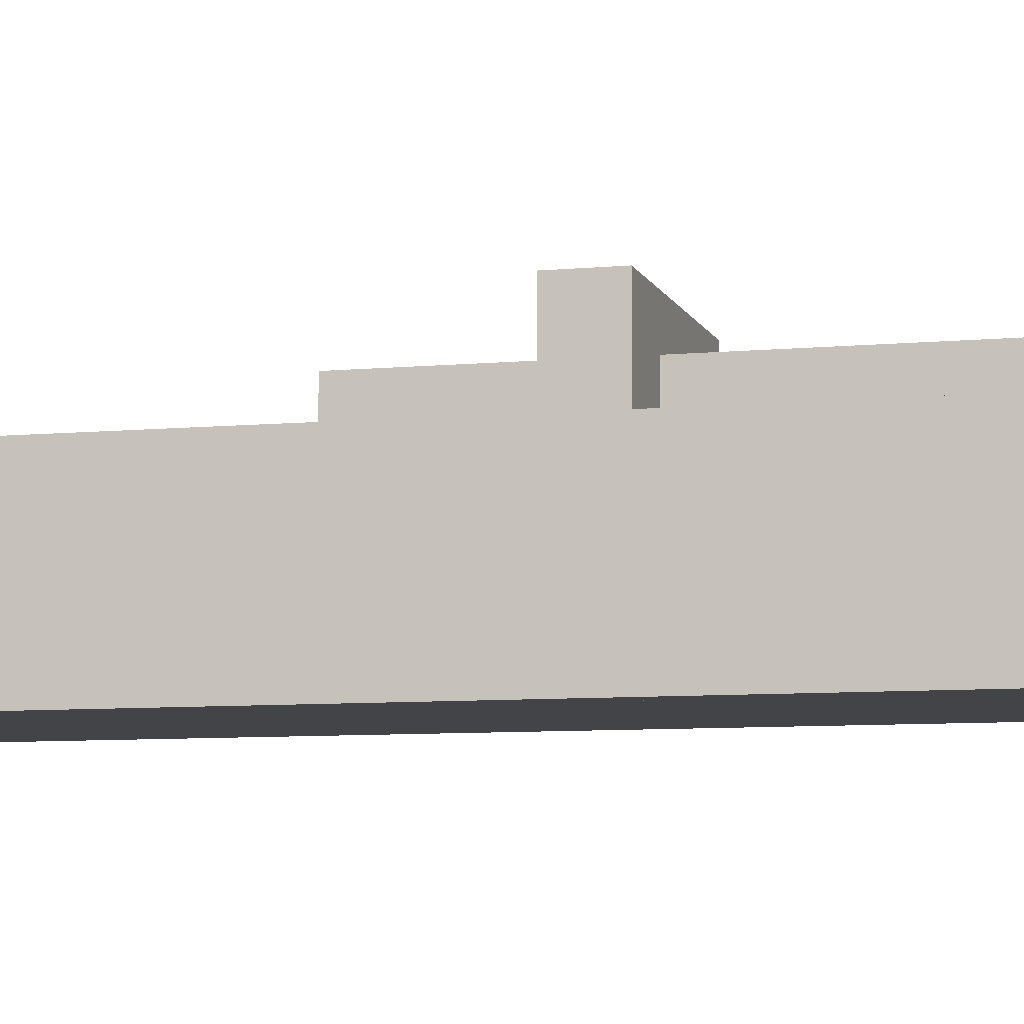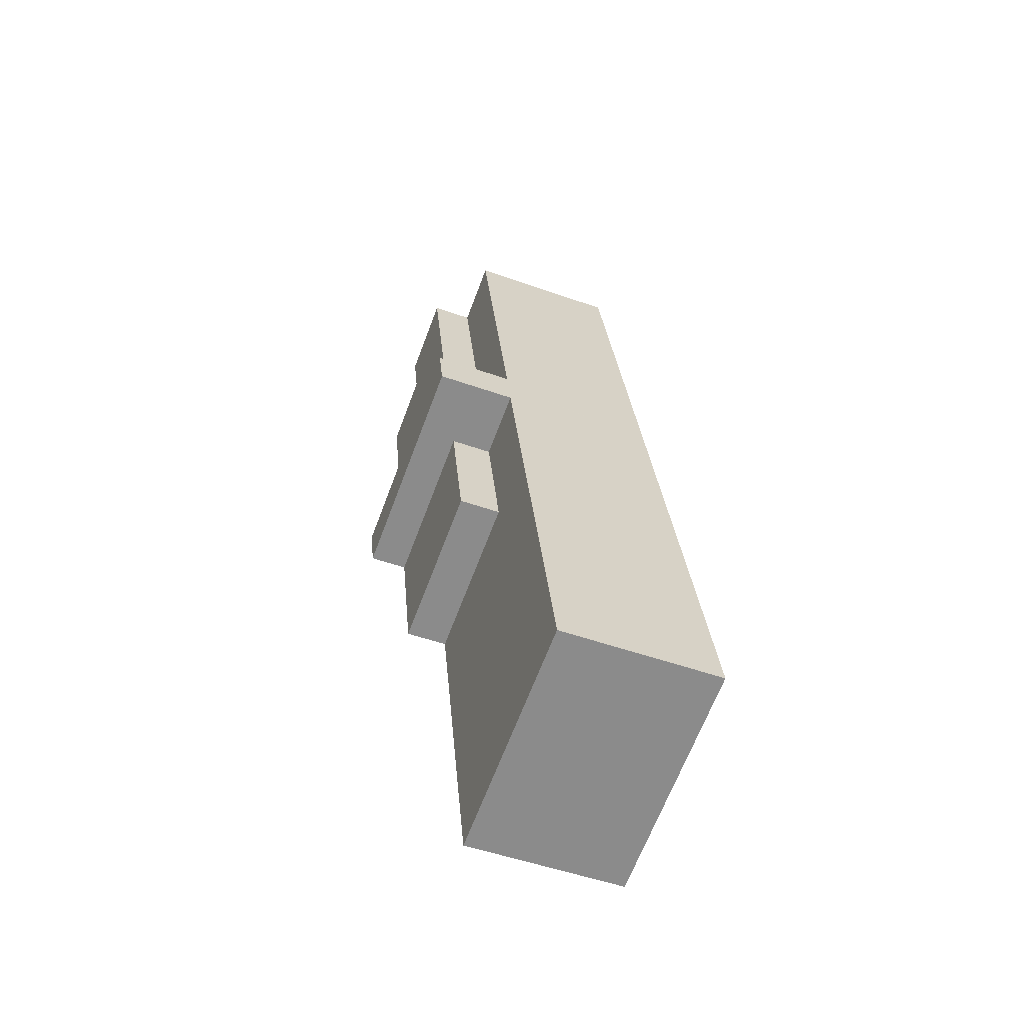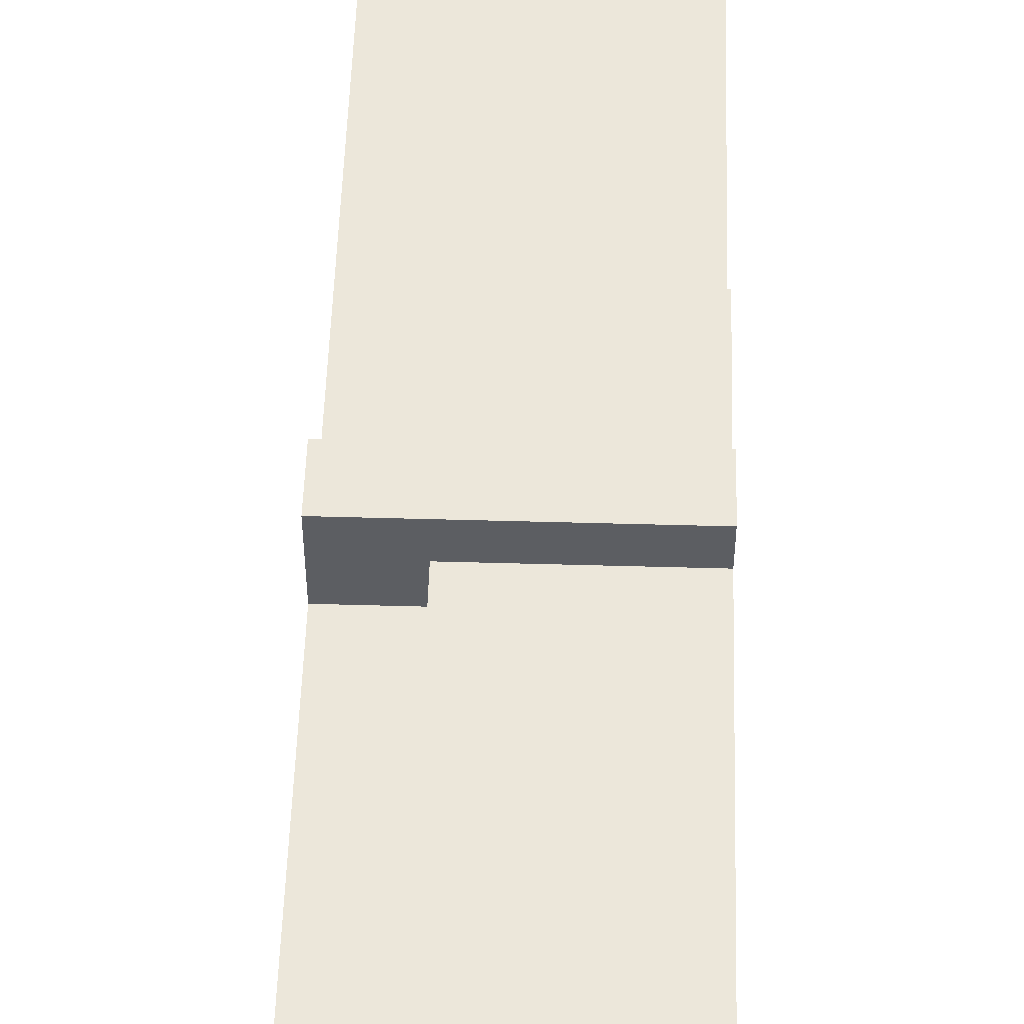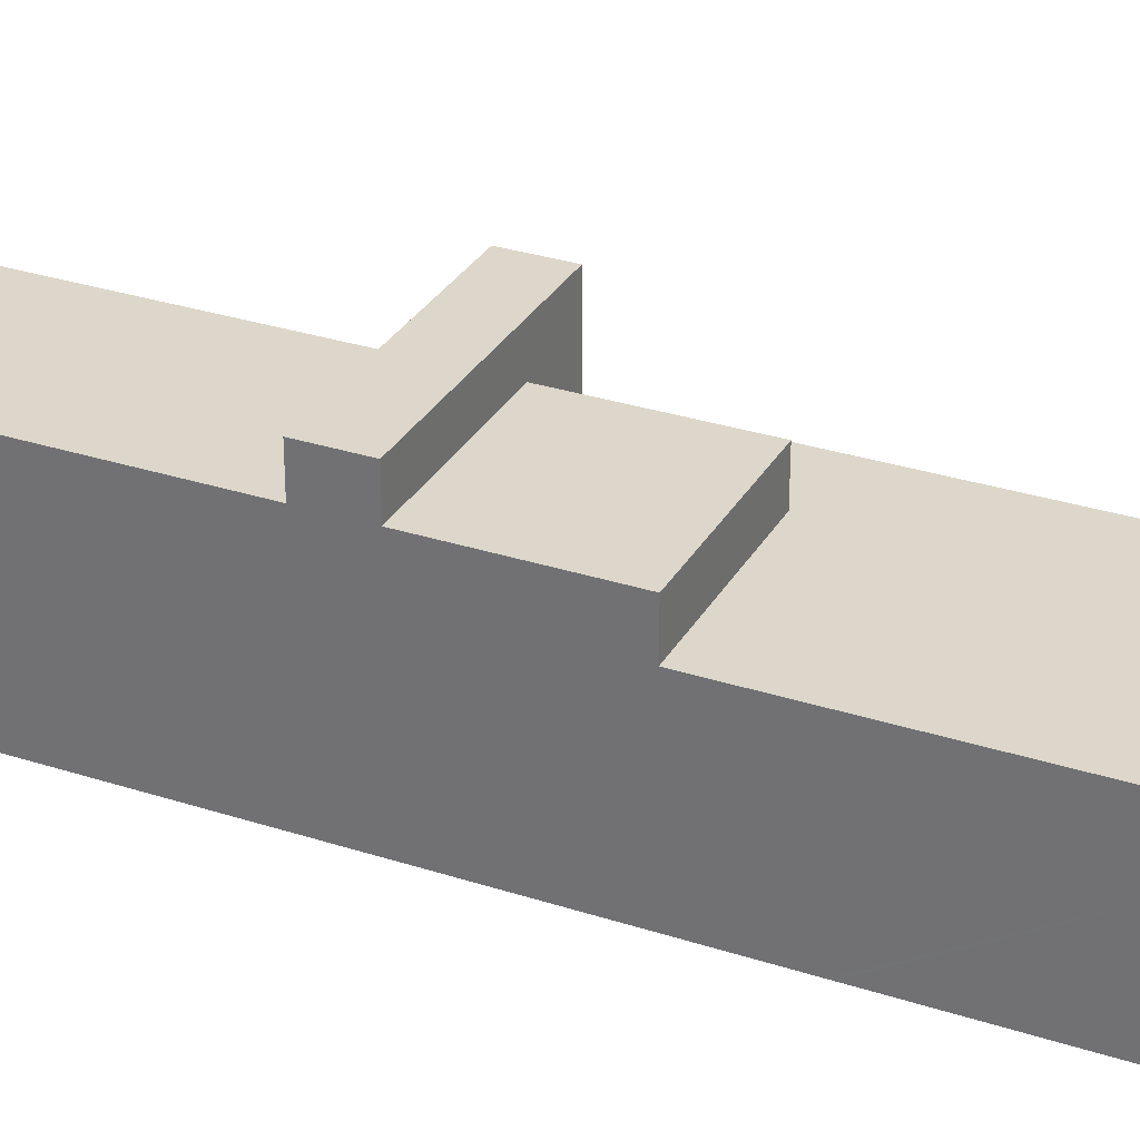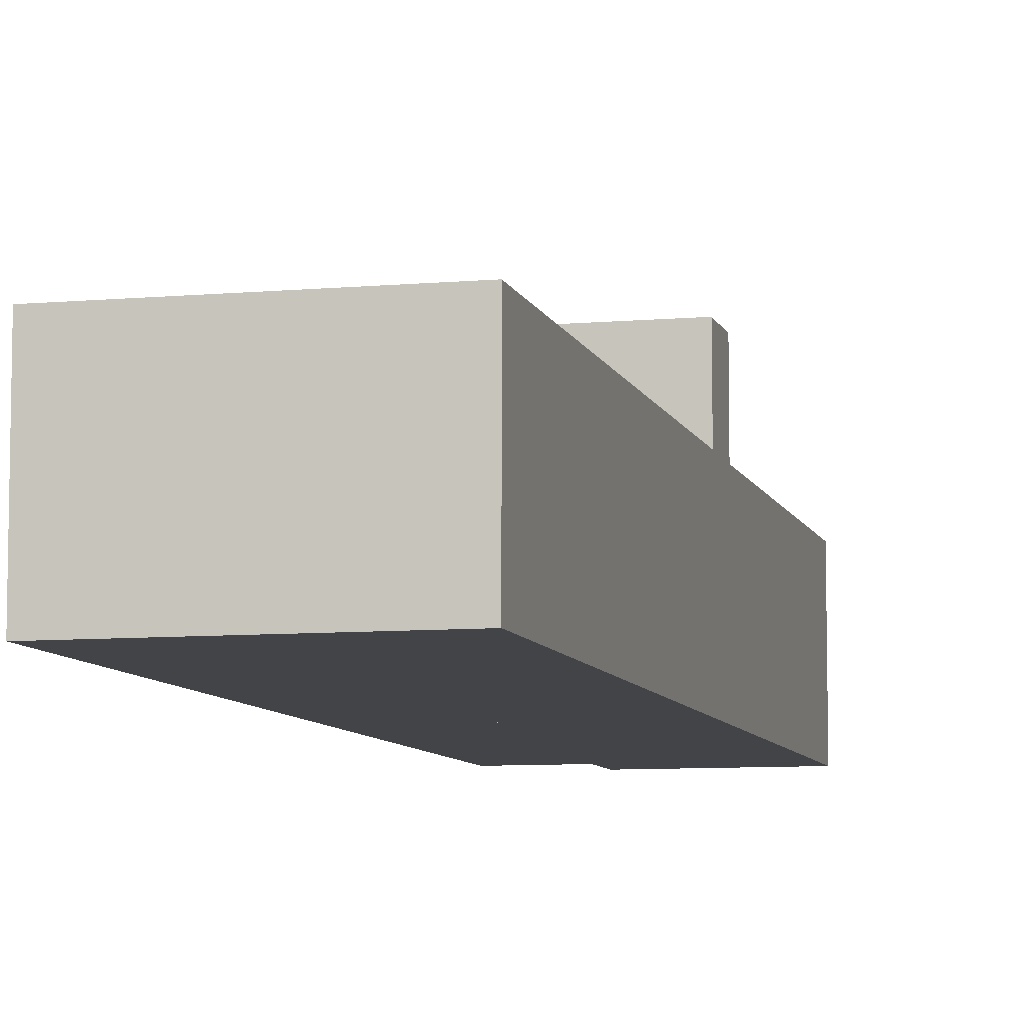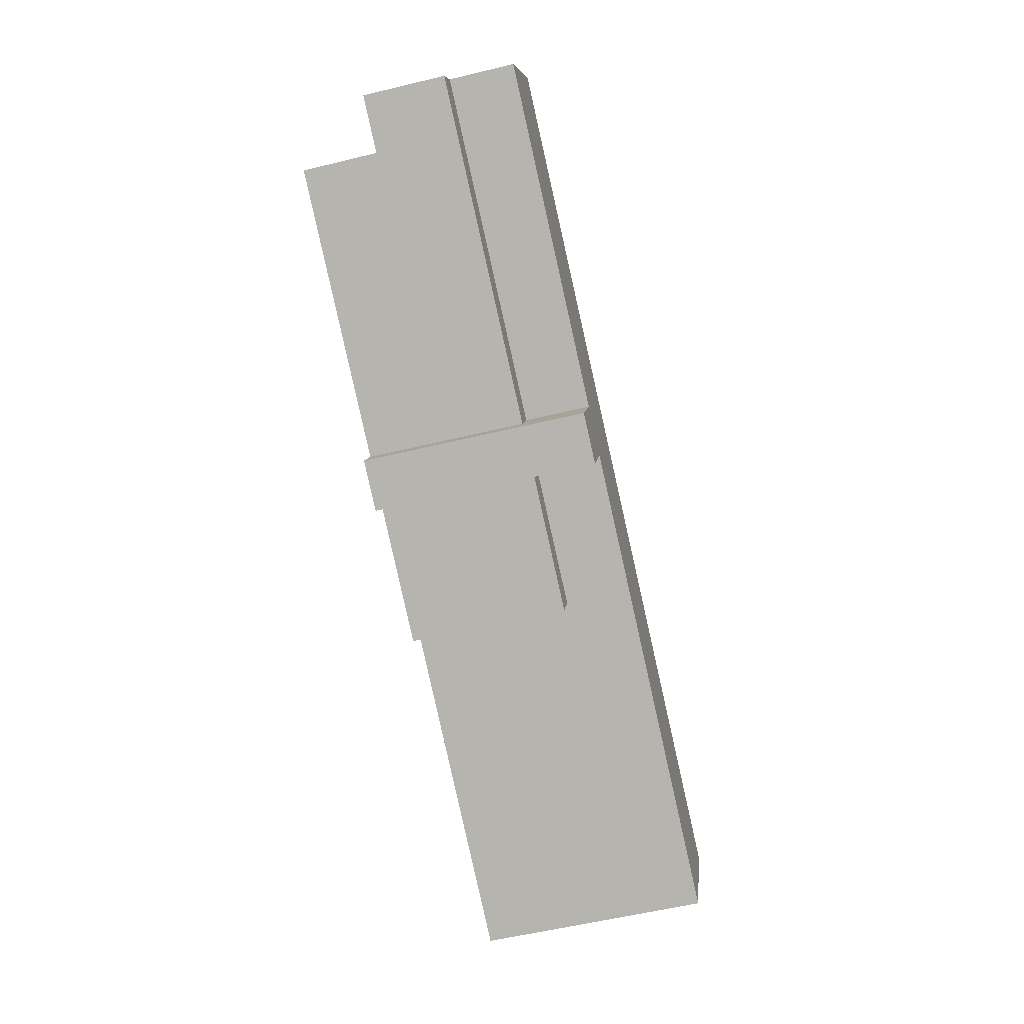
<metadata>
{"format":"obj","ext":"obj","renderer":"f3d","projection":"perspective","resolution":1024,"background":"white","views":[{"elev":-7.7,"azim":-62.1,"up":"+Y"},{"elev":-51.5,"azim":-111.0,"up":"+Z"},{"elev":52.3,"azim":14.5,"up":"+Y"},{"elev":30.8,"azim":127.7,"up":"+Y"},{"elev":-8.0,"azim":-153.2,"up":"+Y"},{"elev":7.9,"azim":-174.1,"up":"+Z"}]}
</metadata>
<code>
v  14.56 19.98 33.24
v  34.05 19.98 44.14
v  30.77 19.98 29.56
v  17.86 19.98 47.82
v  17.86 -2.928e-15 47.82
v  34.05 -2.703e-15 44.14
v  30.77 -1.81e-15 29.56
v  14.56 -2.035e-15 33.24
v  12.35 15.77 54.56
v  25.84 15.77 83.12
v  19.04 15.77 53.05
v  13.07 15.77 57.75
v  16.86 15.77 74.5
v  17.23 15.77 76.13
v  19.15 15.77 84.64
v  27.13 15.77 88.81
v  20.44 15.77 90.33
v  12.35 -3.341e-15 54.56
v  13.07 -3.536e-15 57.75
v  16.86 -4.562e-15 74.5
v  17.23 -4.662e-15 76.13
v  19.15 -5.183e-15 84.64
v  20.44 -5.531e-15 90.33
v  27.13 -5.438e-15 88.81
v  19.04 -3.248e-15 53.05
v  25.84 -5.09e-15 83.12
v  6.69 15.82 -1.517
v  28.66 15.82 20.12
v  22.97 15.82 -5.207
v  0 15.82 9.688e-16
v  7.865 15.82 34.76
v  28.74 15.82 20.5
v  14.56 15.82 33.24
v  30.77 15.82 29.56
v  17.86 15.82 47.82
v  11.16 15.82 49.33
v  0 0 0
v  7.865 -2.128e-15 34.76
v  11.16 -3.021e-15 49.33
v  28.74 -1.255e-15 20.5
v  28.66 -1.232e-15 20.12
v  22.97 3.188e-16 -5.207
v  6.69 9.289e-17 -1.517
v  19.04 19.98 53.05
v  41.8 19.98 78.66
v  35.23 19.98 49.38
v  25.84 19.98 83.12
v  41.89 19.98 79.02
v  34.27 19.98 81.06
v  41.61 19.98 79.37
v  41.95 19.98 79.29
v  35.58 19.98 86.91
v  35.23 19.98 86.98
v  27.13 19.98 88.81
v  33.23 19.98 87.44
v  35.58 -5.321e-15 86.91
v  33.23 -5.354e-15 87.44
v  35.23 -5.326e-15 86.98
v  34.27 -4.963e-15 81.06
v  41.95 -4.855e-15 79.29
v  41.61 -4.86e-15 79.37
v  41.89 -4.839e-15 79.02
v  35.23 -3.023e-15 49.38
v  41.8 -4.817e-15 78.66
v  34.05 23.77 44.14
v  19.04 23.77 53.05
v  35.23 23.77 49.38
v  17.86 23.77 47.82
v  12.35 23.77 54.56
v  12.34 23.77 54.51
v  11.16 23.77 49.33
v  12.34 -3.338e-15 54.51
g defaultobject
f 1 2 3
f 2 1 4
f 5 2 4
f 2 5 6
f 6 3 2
f 3 6 7
f 7 1 3
f 1 7 8
f 8 4 1
f 4 8 5
f 8 6 5
f 6 8 7
f 9 10 11
f 10 9 12
f 10 12 13
f 10 13 14
f 10 14 15
f 10 15 16
f 16 15 17
f 18 12 9
f 12 18 13
f 13 18 19
f 13 19 20
f 13 20 14
f 14 20 15
f 15 20 17
f 17 20 21
f 17 21 22
f 17 22 23
f 23 16 17
f 16 23 24
f 24 10 16
f 10 24 11
f 11 24 25
f 25 24 26
f 25 9 11
f 9 25 18
f 26 18 25
f 18 26 19
f 19 26 20
f 20 26 21
f 21 26 22
f 22 26 24
f 22 24 23
f 27 28 29
f 28 27 30
f 28 30 31
f 28 31 32
f 32 31 33
f 32 33 34
f 33 31 35
f 35 31 36
f 37 31 30
f 31 37 38
f 31 38 36
f 36 38 39
f 39 35 36
f 35 39 5
f 8 34 33
f 34 8 7
f 5 33 35
f 33 5 8
f 7 32 34
f 32 7 28
f 28 7 29
f 29 7 40
f 29 40 41
f 29 41 42
f 27 37 30
f 37 27 29
f 37 29 43
f 43 29 42
f 41 43 42
f 43 41 40
f 43 40 7
f 43 7 8
f 43 8 37
f 37 8 5
f 37 5 39
f 37 39 38
f 44 45 46
f 45 44 47
f 45 47 48
f 48 47 49
f 48 49 50
f 48 50 51
f 49 47 52
f 52 47 53
f 53 47 54
f 53 54 55
f 24 55 54
f 55 24 53
f 53 24 52
f 52 24 56
f 56 24 57
f 56 57 58
f 59 50 49
f 50 59 51
f 51 59 60
f 60 59 61
f 56 49 52
f 49 56 59
f 60 48 51
f 48 60 45
f 45 60 46
f 46 60 62
f 46 62 63
f 63 62 64
f 63 44 46
f 44 63 25
f 47 24 54
f 24 47 44
f 24 44 26
f 26 44 25
f 63 64 25
f 62 25 64
f 60 25 62
f 61 25 60
f 59 25 61
f 56 25 59
f 58 25 56
f 57 25 58
f 26 25 57
f 24 26 57
f 65 66 67
f 66 65 68
f 66 68 69
f 69 68 70
f 70 68 71
f 39 70 71
f 70 39 69
f 69 39 18
f 18 39 72
f 18 66 69
f 66 18 67
f 67 18 63
f 63 18 25
f 63 65 67
f 65 63 6
f 68 39 71
f 39 68 65
f 39 65 5
f 5 65 6
f 72 25 18
f 25 72 39
f 25 39 5
f 25 5 63
f 63 5 6

</code>
